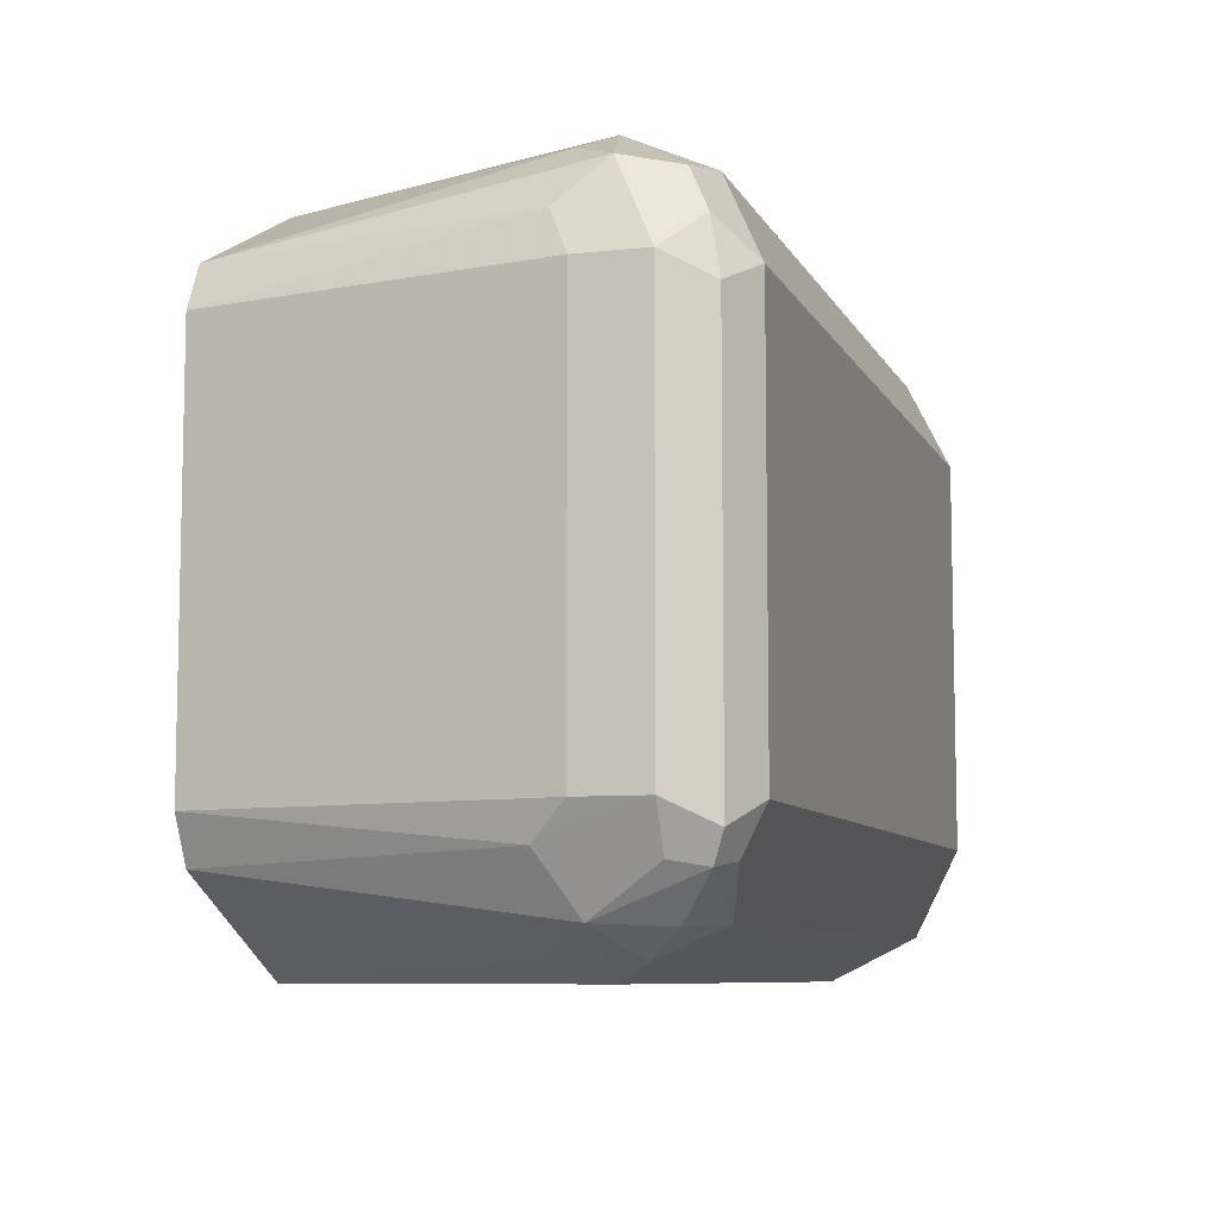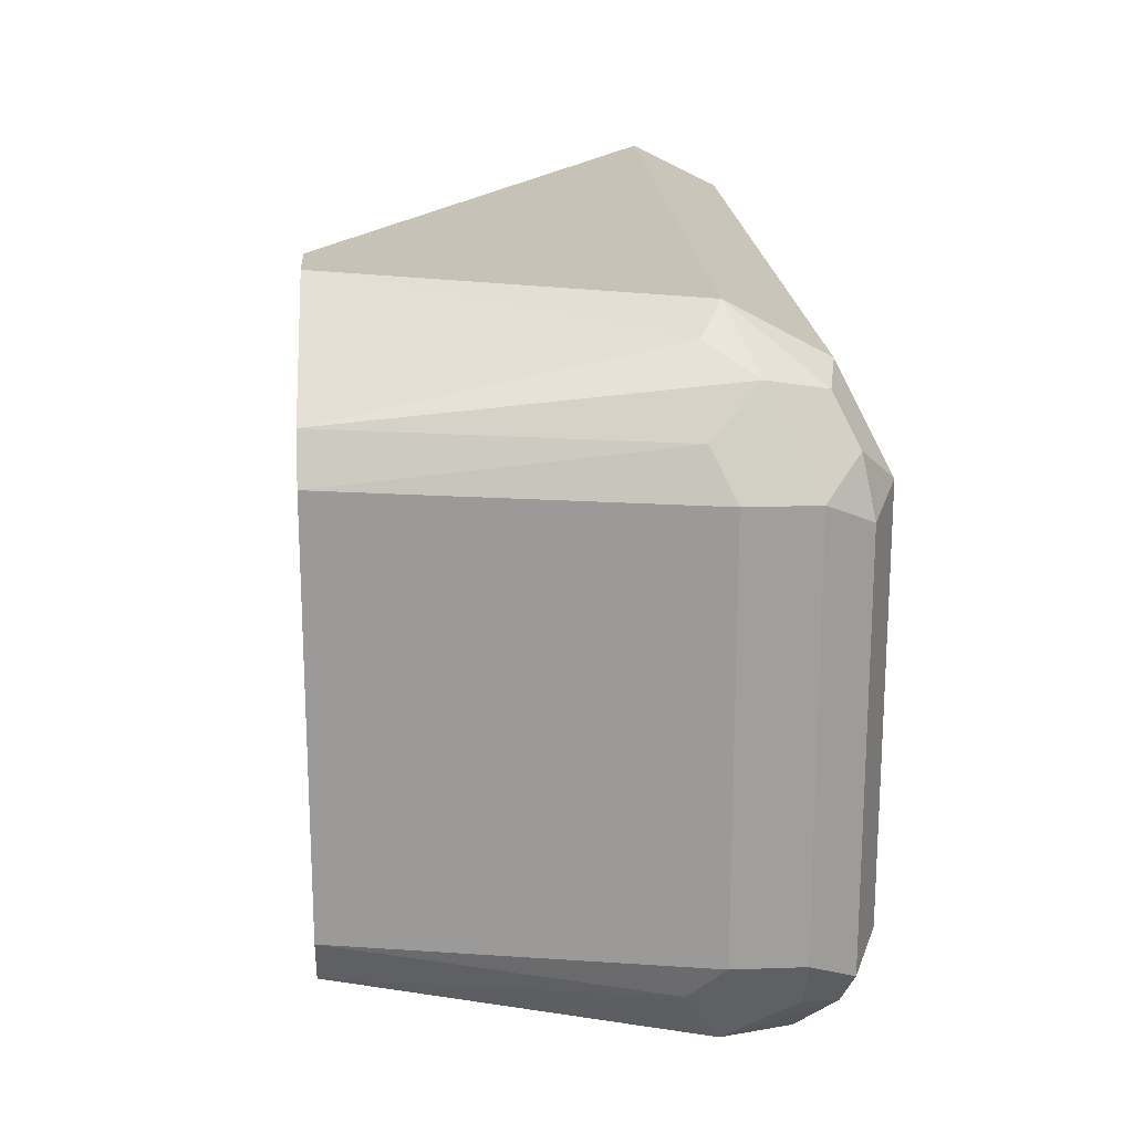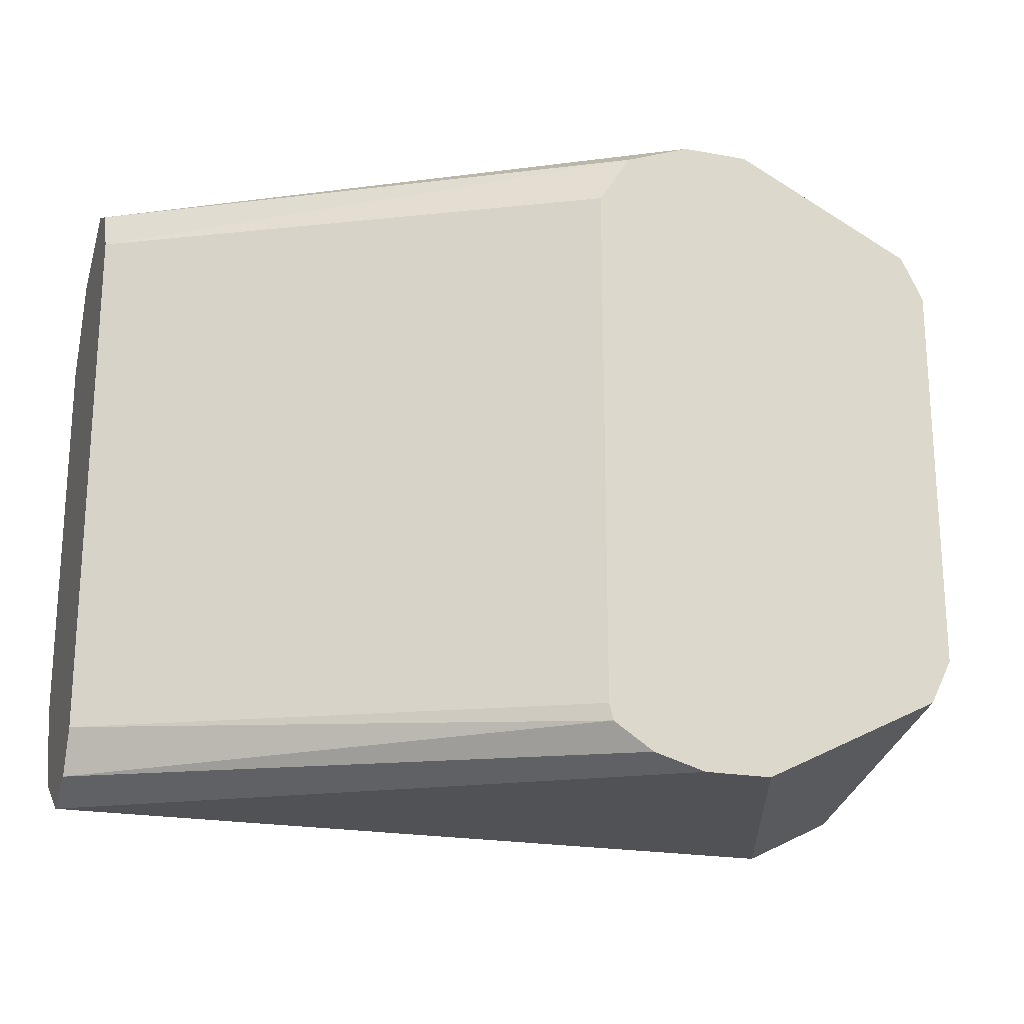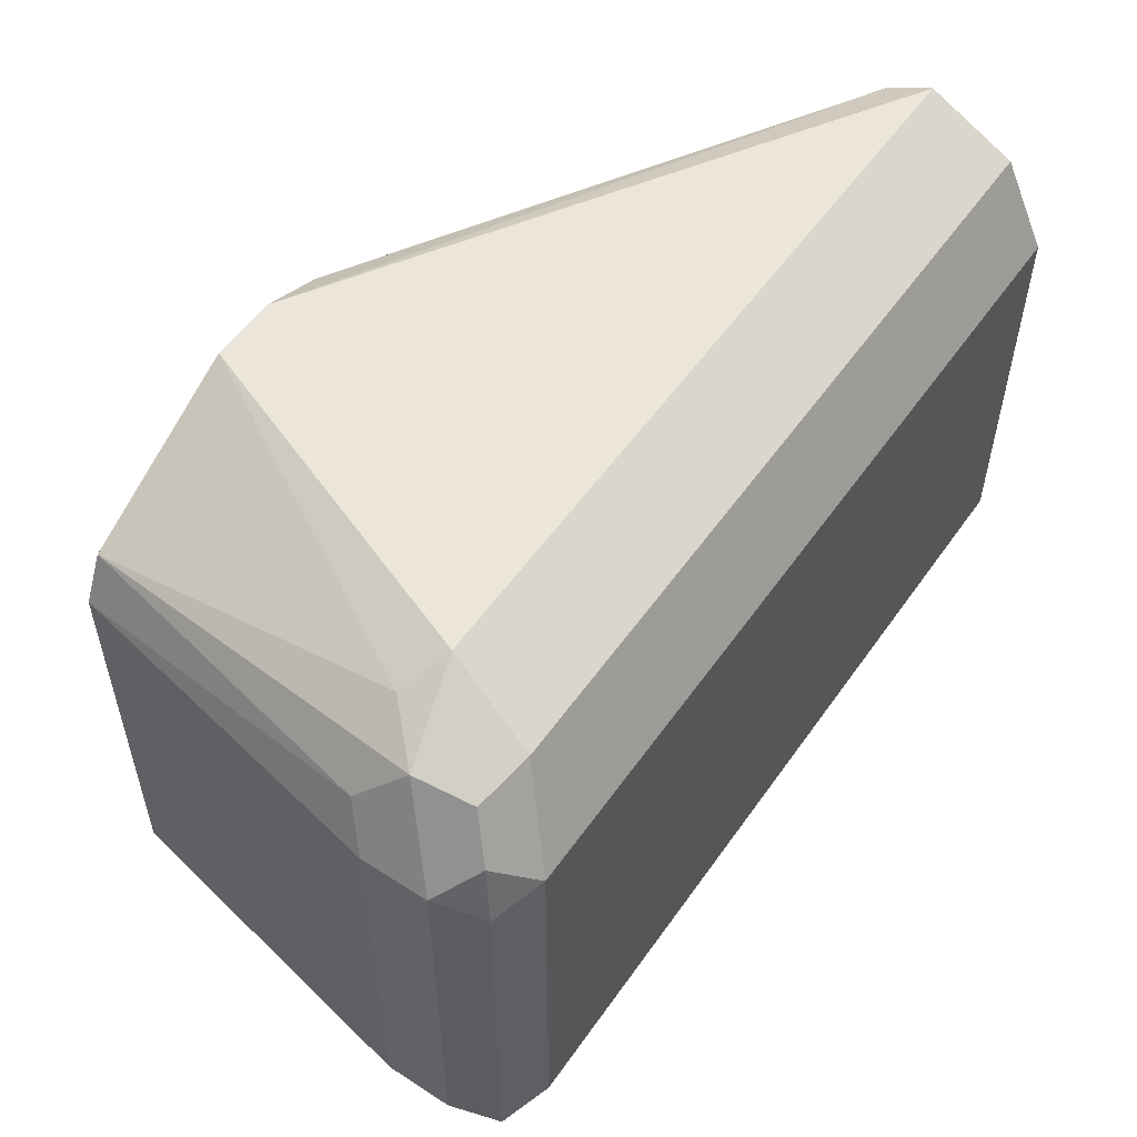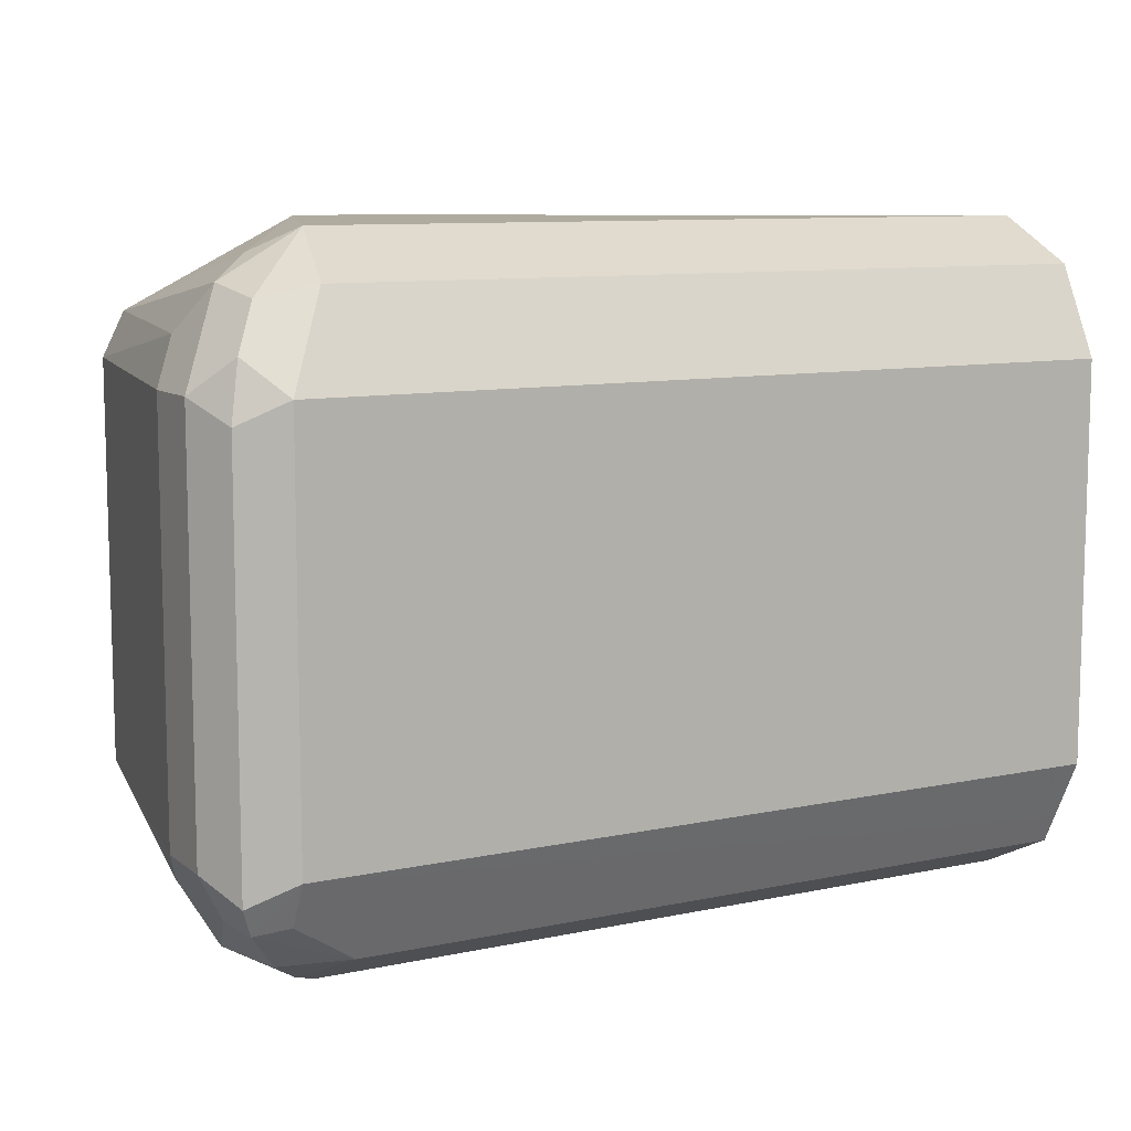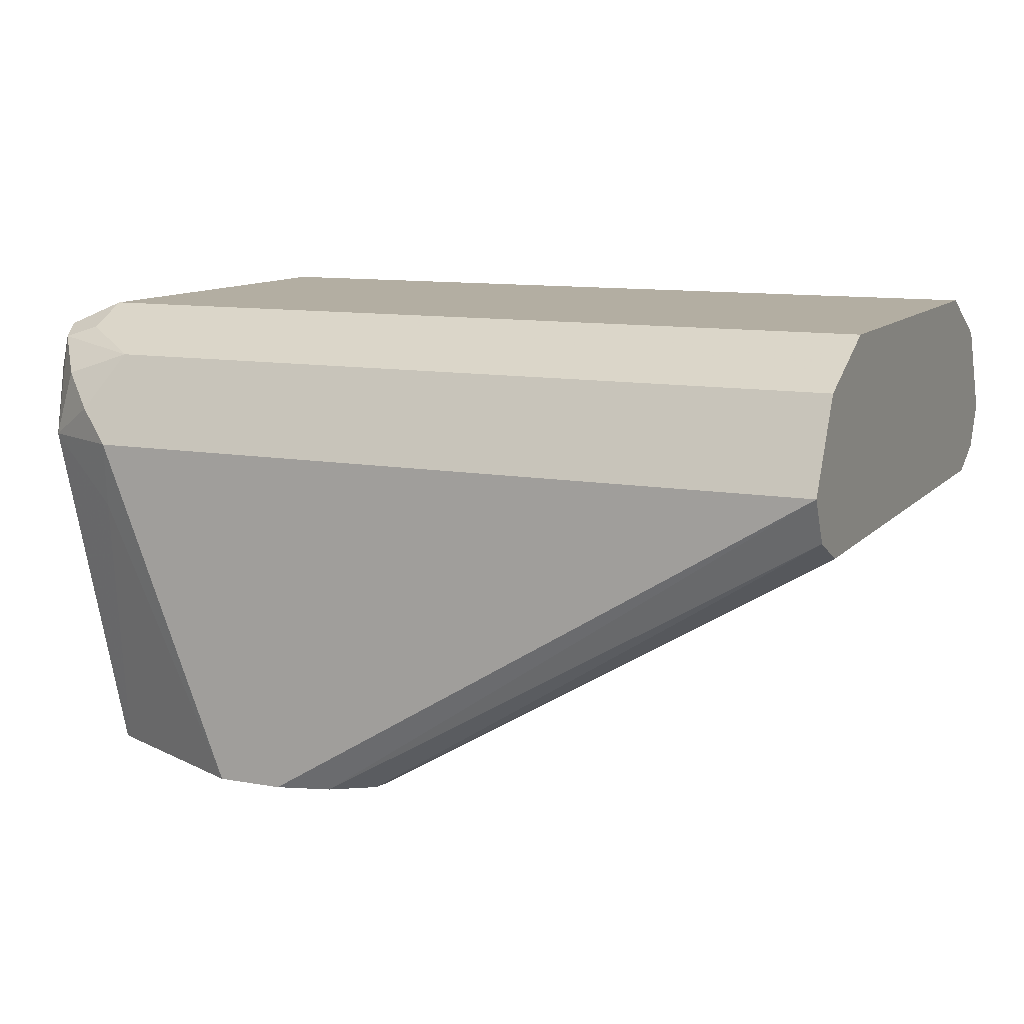
<metadata>
{"format":"obj","ext":"obj","renderer":"f3d","projection":"perspective","resolution":1024,"background":"white","views":[{"elev":-8.0,"azim":-73.0,"up":"+Y"},{"elev":19.1,"azim":-93.8,"up":"+Y"},{"elev":-21.0,"azim":161.7,"up":"+Y"},{"elev":54.4,"azim":-55.6,"up":"+Y"},{"elev":9.6,"azim":-29.0,"up":"+Y"},{"elev":10.8,"azim":24.3,"up":"+Z"}]}
</metadata>
<code>
v -0.1811 -0.09407 0.1693
v -0.1811 -0.08779 0.1568
v -0.1811 -0.08389 0.1897
v -0.3951 -0.09407 0.1693
v -0.3387 -0.09407 0.07287
v -0.3241 -0.08982 0.07287
v -0.1811 -0.07525 0.1505
v -0.3128 -0.08231 0.07287
v -0.1811 -0.08151 0.1944
v -0.3951 -0.08151 0.1944
v -0.4045 -0.08936 0.1787
v -0.4202 -0.08151 0.1693
v -0.3974 -0.08936 0.1505
v -0.3575 -0.09407 0.07287
v -0.1811 0.07525 0.1505
v -0.3116 -0.07763 0.07287
v -0.1811 -0.0737 0.1983
v -0.4139 -0.06897 0.2007
v -0.4233 -0.07056 0.1976
v -0.4139 -0.08231 0.1881
v -0.4265 -0.06897 0.1881
v -0.428 -0.06584 0.1599
v -0.4076 -0.06897 0.07287
v -0.4061 -0.06978 0.07287
v -0.1811 0.08308 0.1544
v -0.3116 0.07286 0.07287
v -0.3206 0.08711 0.07287
v -0.1811 -0.05643 0.207
v -0.4139 -0.05643 0.207
v -0.4265 -0.06271 0.2007
v -0.4327 -0.05643 0.1881
v -0.4327 -0.05643 0.1693
v -0.4139 -0.05643 0.07287
v -0.1811 0.08779 0.1568
v -0.3387 0.09407 0.07287
v -0.1811 0.05643 0.207
v -0.4139 0.05643 0.207
v -0.4265 0.05017 0.2007
v -0.4327 0.05643 0.1881
v -0.4327 0.05643 0.1693
v -0.4139 0.05643 0.07287
v -0.1811 0.09407 0.1693
v -0.3575 0.09407 0.07287
v -0.1811 0.08151 0.1944
v -0.4014 0.08151 0.1944
v -0.4233 0.06584 0.1976
v -0.4202 0.08151 0.1756
v -0.4265 0.06897 0.1631
v -0.4076 0.06897 0.07287
v -0.1811 0.0882 0.1811
v -0.3951 0.09407 0.1693
v -0.37 0.08779 0.07287
v -0.4076 0.08779 0.1631
v -0.417 0.07838 0.1913
v -0.3927 0.07645 0.07287
f 31 40 32
f 27 35 34
f 28 36 37
f 28 37 29
f 30 39 31
f 29 38 30
f 30 38 39
f 31 39 40
f 25 27 34
f 29 37 38
f 22 33 23
f 52 55 53
f 22 31 32
f 21 31 22
f 19 29 30
f 19 31 21
f 19 30 31
f 18 29 19
f 17 29 18
f 17 28 29
f 15 27 25
f 15 26 27
f 32 40 41
f 22 32 33
f 32 41 33
f 45 50 51
f 35 43 51
f 13 24 14
f 49 53 55
f 47 51 53
f 47 54 51
f 47 49 48
f 47 53 49
f 45 54 46
f 45 51 54
f 44 50 45
f 43 53 51
f 43 52 53
f 34 35 42
f 42 51 50
f 40 48 41
f 39 48 40
f 39 47 48
f 39 54 47
f 39 46 54
f 38 46 39
f 37 46 38
f 37 45 46
f 36 45 37
f 36 44 45
f 35 51 42
f 41 48 49
f 12 20 19
f 11 20 12
f 12 23 24
f 4 11 12
f 4 10 11
f 3 10 4
f 3 9 10
f 2 8 7
f 2 6 8
f 1 6 2
f 1 5 6
f 1 14 5
f 1 4 14
f 1 3 4
f 1 9 3
f 1 17 9
f 1 28 17
f 1 36 28
f 1 44 36
f 1 50 44
f 1 42 50
f 1 34 42
f 1 25 34
f 1 7 15
f 1 2 7
f 12 24 13
f 4 12 13
f 4 13 14
f 1 15 25
f 5 24 23
f 5 14 24
f 12 22 23
f 12 19 21
f 10 17 18
f 10 20 11
f 10 19 20
f 10 18 19
f 9 17 10
f 7 26 15
f 7 16 26
f 7 8 16
f 12 21 22
f 5 16 8
f 5 8 6
f 5 33 41
f 5 41 49
f 5 49 55
f 5 55 52
f 5 23 33
f 5 43 35
f 5 35 27
f 5 27 26
f 5 26 16
f 5 52 43

</code>
